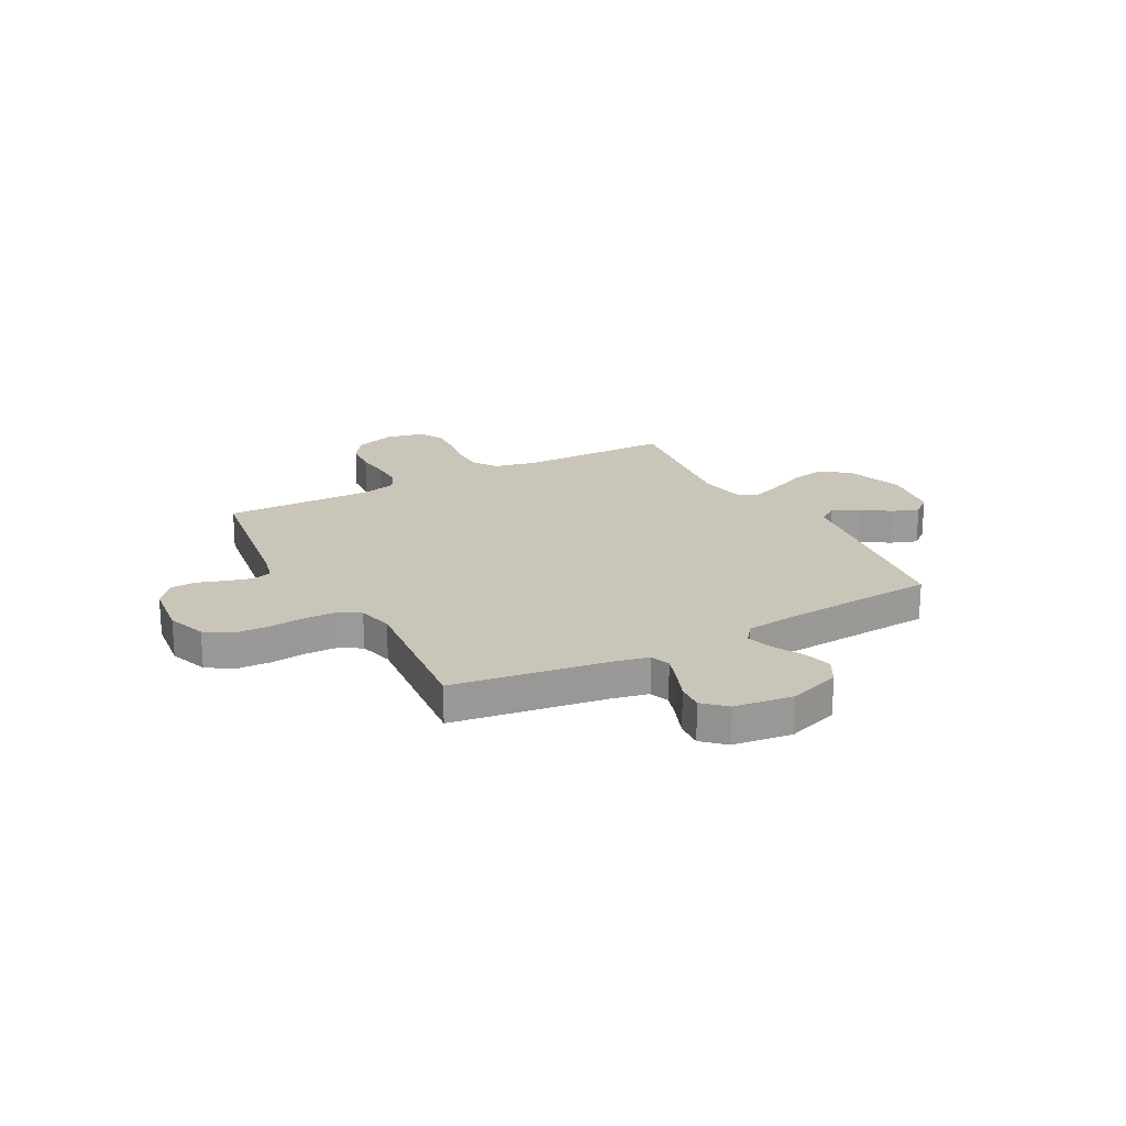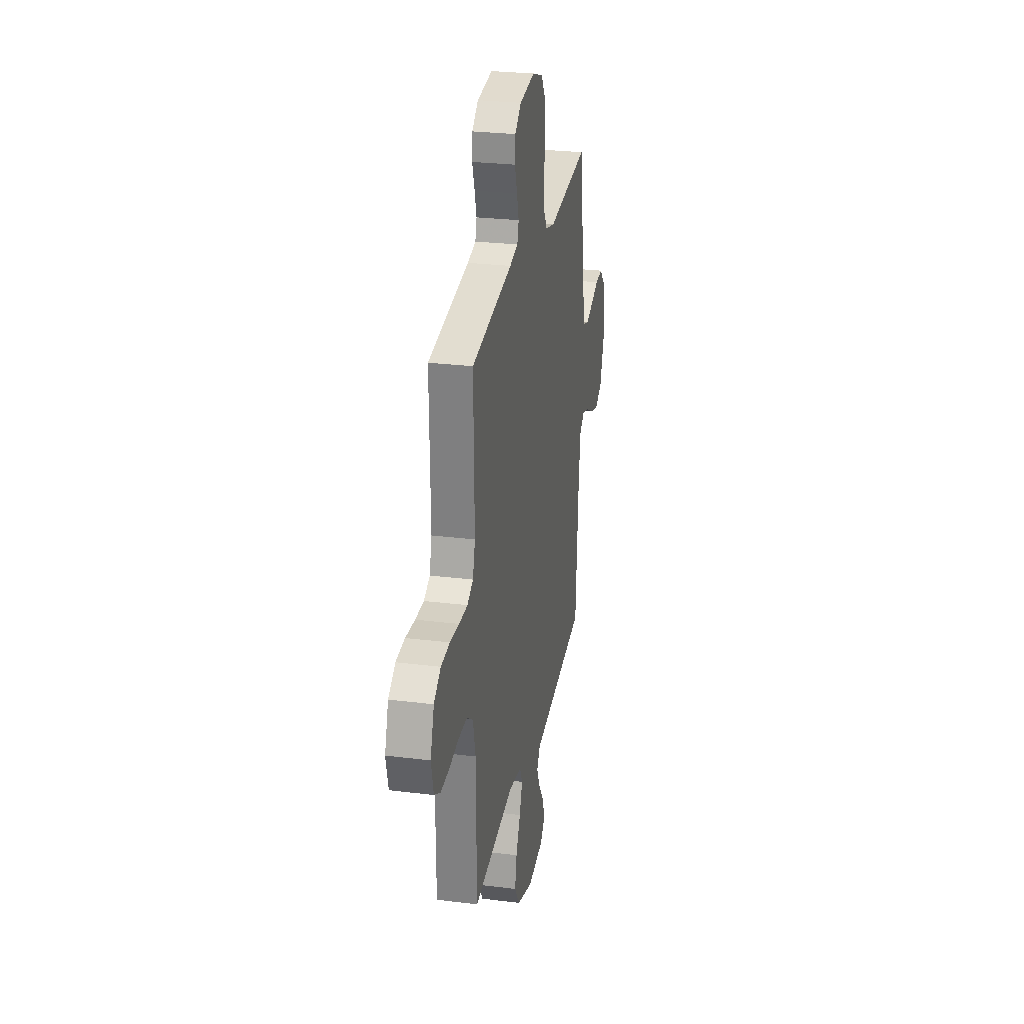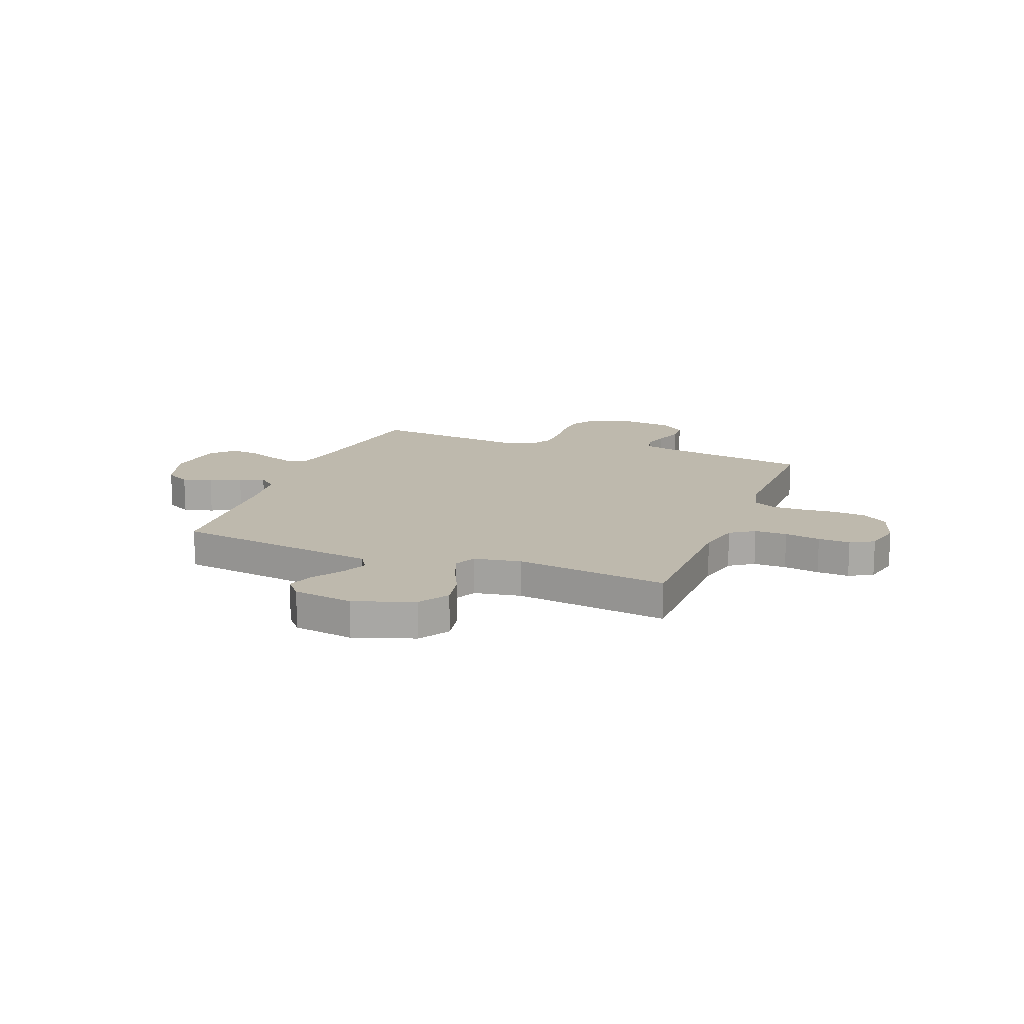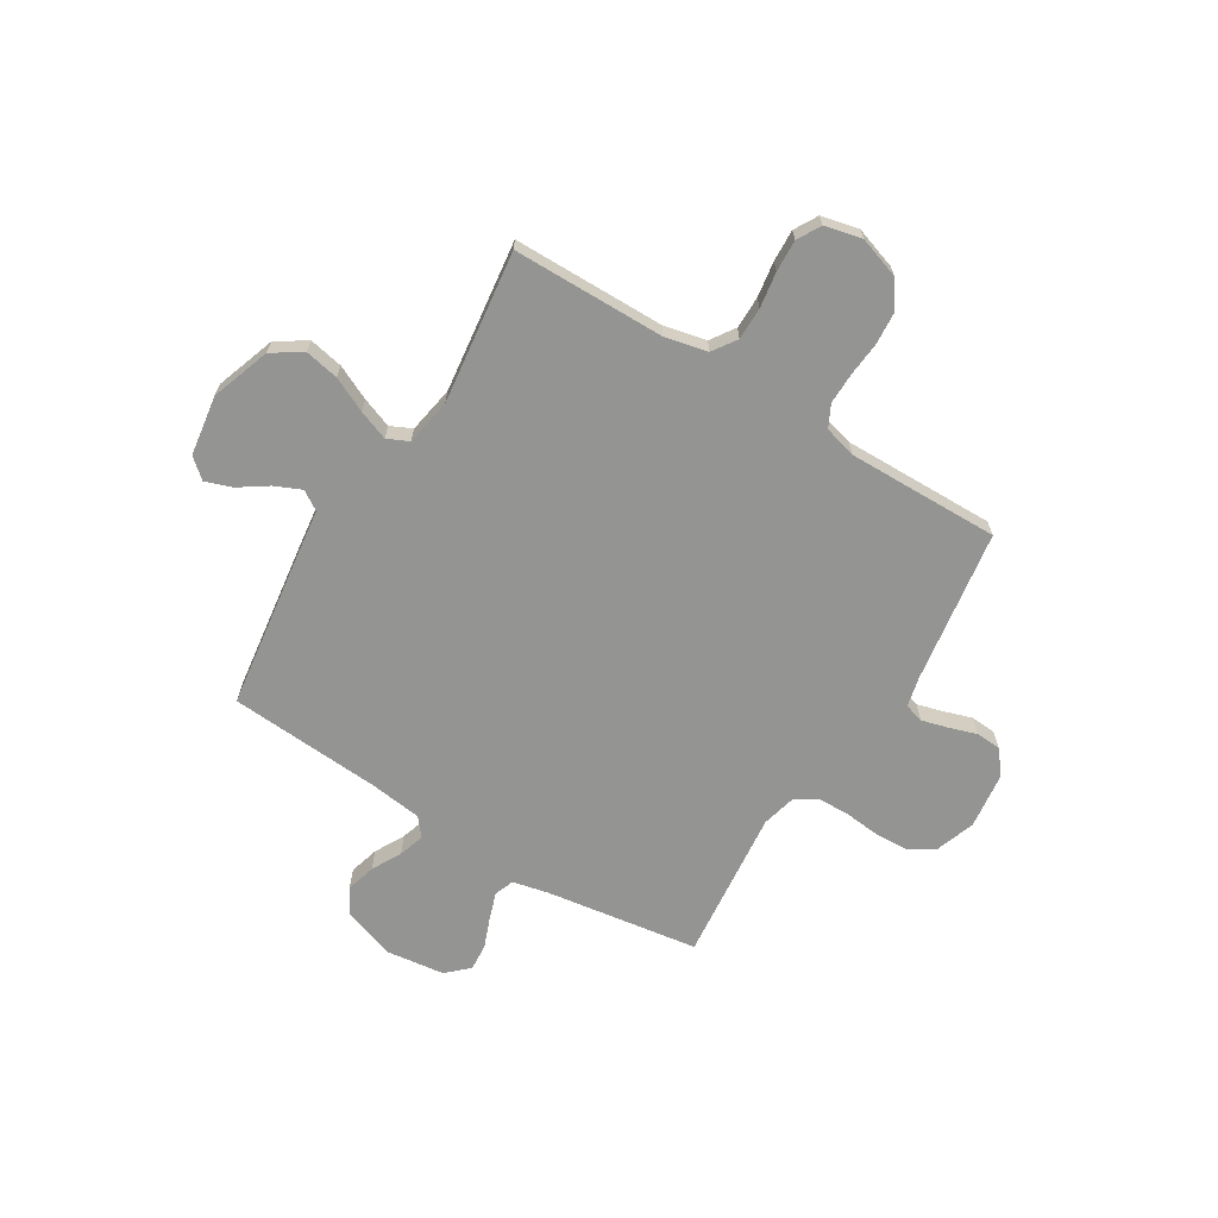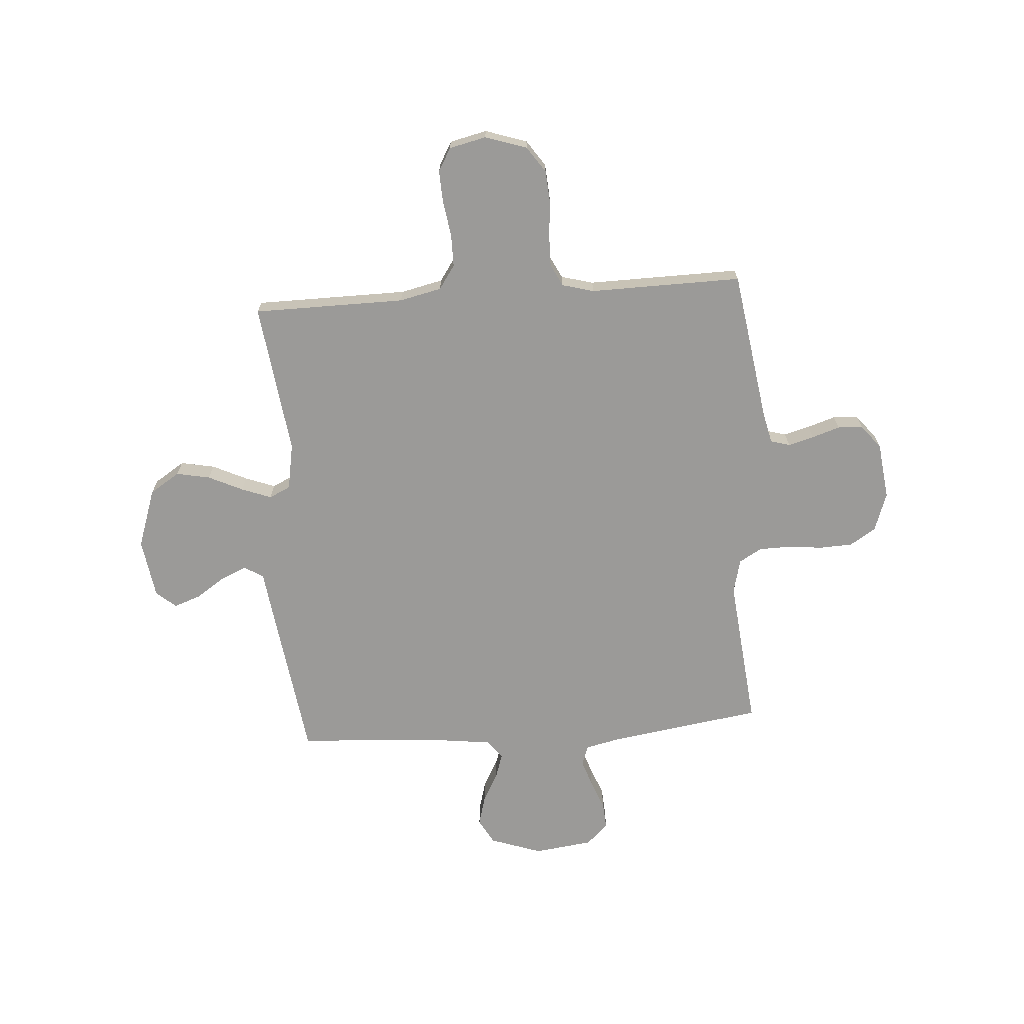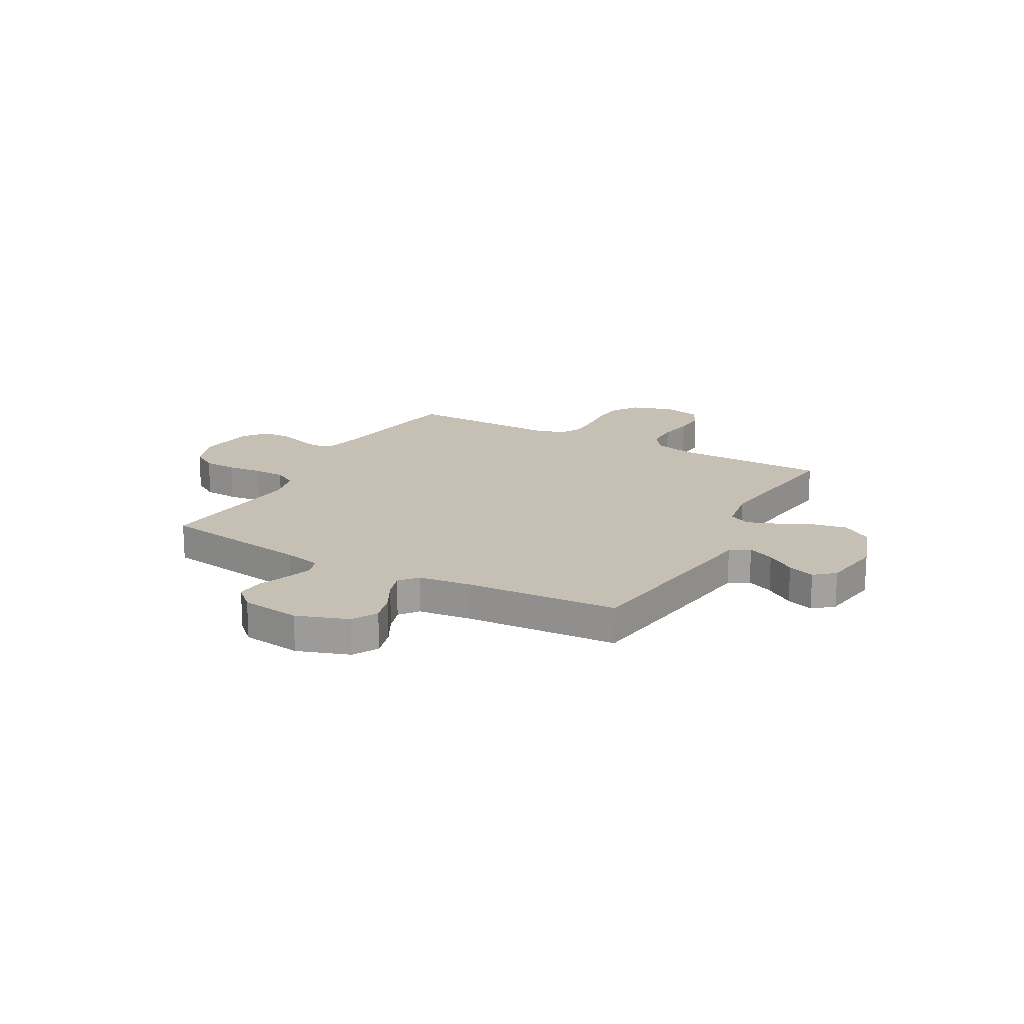
<metadata>
{"format":"obj","ext":"obj","renderer":"f3d","projection":"perspective","resolution":1024,"background":"white","views":[{"elev":20.6,"azim":61.6,"up":"+Y"},{"elev":27.3,"azim":-79.1,"up":"+Z"},{"elev":15.1,"azim":-158.9,"up":"+Y"},{"elev":-67.0,"azim":-121.6,"up":"+Y"},{"elev":-69.3,"azim":-86.0,"up":"+Y"},{"elev":18.1,"azim":118.9,"up":"+Y"}]}
</metadata>
<code>
v 0.5 0.07 -0.5
v 0.2 0.07 -0.542
v 0.095 0.07 -0.556
v 0.071 0.07 -0.594
v 0.094 0.07 -0.646
v 0.132 0.07 -0.702
v 0.151 0.07 -0.755
v 0.118 0.07 -0.794
v 0 0.07 -0.812
v -0.117 0.07 -0.772
v -0.155 0.07 -0.713
v -0.142 0.07 -0.646
v -0.11 0.07 -0.578
v -0.088 0.07 -0.519
v -0.108 0.07 -0.477
v -0.2 0.07 -0.461
v -0.5 0.07 -0.5
v -0.503 0.07 -0.2
v -0.522 0.07 -0.117
v -0.569 0.07 -0.085
v -0.633 0.07 -0.085
v -0.703 0.07 -0.096
v -0.766 0.07 -0.099
v -0.812 0.07 -0.073
v -0.829 0.07 0
v -0.802 0.07 0.082
v -0.751 0.07 0.117
v -0.686 0.07 0.122
v -0.618 0.07 0.116
v -0.556 0.07 0.115
v -0.512 0.07 0.137
v -0.495 0.07 0.2
v -0.5 0.07 0.5
v -0.2 0.07 0.546
v -0.14 0.07 0.56
v -0.129 0.07 0.598
v -0.143 0.07 0.649
v -0.161 0.07 0.704
v -0.158 0.07 0.754
v -0.112 0.07 0.791
v 0 0.07 0.805
v 0.077 0.07 0.778
v 0.109 0.07 0.727
v 0.112 0.07 0.662
v 0.105 0.07 0.593
v 0.106 0.07 0.531
v 0.132 0.07 0.486
v 0.2 0.07 0.469
v 0.5 0.07 0.5
v 0.545 0.07 0.2
v 0.561 0.07 0.128
v 0.6 0.07 0.114
v 0.653 0.07 0.132
v 0.712 0.07 0.155
v 0.765 0.07 0.159
v 0.805 0.07 0.116
v 0.82 0.07 0
v 0.785 0.07 -0.102
v 0.735 0.07 -0.13
v 0.677 0.07 -0.114
v 0.619 0.07 -0.083
v 0.569 0.07 -0.067
v 0.533 0.07 -0.096
v 0.52 0.07 -0.2
v 0.5 0 -0.5
v 0.2 0 -0.542
v 0.095 0 -0.556
v 0.071 0 -0.594
v 0.094 0 -0.646
v 0.132 0 -0.702
v 0.151 0 -0.755
v 0.118 0 -0.794
v 0 0 -0.812
v -0.117 0 -0.772
v -0.155 0 -0.713
v -0.142 0 -0.646
v -0.11 0 -0.578
v -0.088 0 -0.519
v -0.108 0 -0.477
v -0.2 0 -0.461
v -0.5 0 -0.5
v -0.503 0 -0.2
v -0.522 0 -0.117
v -0.569 0 -0.085
v -0.633 0 -0.085
v -0.703 0 -0.096
v -0.766 0 -0.099
v -0.812 0 -0.073
v -0.829 0 0
v -0.802 0 0.082
v -0.751 0 0.117
v -0.686 0 0.122
v -0.618 0 0.116
v -0.556 0 0.115
v -0.512 0 0.137
v -0.495 0 0.2
v -0.5 0 0.5
v -0.2 0 0.546
v -0.14 0 0.56
v -0.129 0 0.598
v -0.143 0 0.649
v -0.161 0 0.704
v -0.158 0 0.754
v -0.112 0 0.791
v 0 0 0.805
v 0.077 0 0.778
v 0.109 0 0.727
v 0.112 0 0.662
v 0.105 0 0.593
v 0.106 0 0.531
v 0.132 0 0.486
v 0.2 0 0.469
v 0.5 0 0.5
v 0.545 0 0.2
v 0.561 0 0.128
v 0.6 0 0.114
v 0.653 0 0.132
v 0.712 0 0.155
v 0.765 0 0.159
v 0.805 0 0.116
v 0.82 0 0
v 0.785 0 -0.102
v 0.735 0 -0.13
v 0.677 0 -0.114
v 0.619 0 -0.083
v 0.569 0 -0.067
v 0.533 0 -0.096
v 0.52 0 -0.2
f 59 60 61
f 58 59 61
f 57 58 61
f 56 57 61
f 55 56 61
f 54 55 61
f 53 54 61
f 52 53 61 62
f 51 52 62 63
f 48 49 50
f 50 51 63
f 48 50 63
f 47 48 63
f 43 44 45
f 42 43 45
f 41 42 45
f 40 41 45
f 39 40 45
f 38 39 45
f 37 38 45
f 36 37 45 46
f 35 36 46 47
f 32 33 34
f 47 63 64
f 35 47 64
f 34 35 64
f 32 34 64
f 31 32 64
f 27 28 29
f 26 27 29
f 25 26 29
f 24 25 29
f 23 24 29
f 22 23 29
f 21 22 29
f 20 21 29 30
f 16 17 18
f 15 16 18 19
f 11 12 13
f 10 11 13
f 9 10 13
f 8 9 13
f 7 8 13
f 6 7 13
f 5 6 13
f 4 5 13 14
f 3 4 14 15
f 64 1 2
f 31 64 2
f 30 31 2
f 20 30 2
f 19 20 2
f 2 3 15 19
f 125 124 123
f 125 123 122
f 125 122 121
f 125 121 120
f 125 120 119
f 125 119 118
f 125 118 117
f 126 125 117 116
f 127 126 116 115
f 114 113 112
f 127 115 114
f 127 114 112
f 127 112 111
f 109 108 107
f 109 107 106
f 109 106 105
f 109 105 104
f 109 104 103
f 109 103 102
f 109 102 101
f 110 109 101 100
f 111 110 100 99
f 98 97 96
f 128 127 111
f 128 111 99
f 128 99 98
f 128 98 96
f 128 96 95
f 93 92 91
f 93 91 90
f 93 90 89
f 93 89 88
f 93 88 87
f 93 87 86
f 93 86 85
f 94 93 85 84
f 82 81 80
f 83 82 80 79
f 77 76 75
f 77 75 74
f 77 74 73
f 77 73 72
f 77 72 71
f 77 71 70
f 77 70 69
f 78 77 69 68
f 79 78 68 67
f 66 65 128
f 66 128 95
f 66 95 94
f 66 94 84
f 66 84 83
f 83 79 67 66
f 1 65 66 2
f 2 66 67 3
f 3 67 68 4
f 4 68 69 5
f 5 69 70 6
f 6 70 71 7
f 7 71 72 8
f 8 72 73 9
f 9 73 74 10
f 10 74 75 11
f 11 75 76 12
f 12 76 77 13
f 13 77 78 14
f 14 78 79 15
f 15 79 80 16
f 16 80 81 17
f 17 81 82 18
f 18 82 83 19
f 19 83 84 20
f 20 84 85 21
f 21 85 86 22
f 22 86 87 23
f 23 87 88 24
f 24 88 89 25
f 25 89 90 26
f 26 90 91 27
f 27 91 92 28
f 28 92 93 29
f 29 93 94 30
f 30 94 95 31
f 31 95 96 32
f 32 96 97 33
f 33 97 98 34
f 34 98 99 35
f 35 99 100 36
f 36 100 101 37
f 37 101 102 38
f 38 102 103 39
f 39 103 104 40
f 40 104 105 41
f 41 105 106 42
f 42 106 107 43
f 43 107 108 44
f 44 108 109 45
f 45 109 110 46
f 46 110 111 47
f 47 111 112 48
f 48 112 113 49
f 49 113 114 50
f 50 114 115 51
f 51 115 116 52
f 52 116 117 53
f 53 117 118 54
f 54 118 119 55
f 55 119 120 56
f 56 120 121 57
f 57 121 122 58
f 58 122 123 59
f 59 123 124 60
f 60 124 125 61
f 61 125 126 62
f 62 126 127 63
f 63 127 128 64
f 64 128 65 1

</code>
